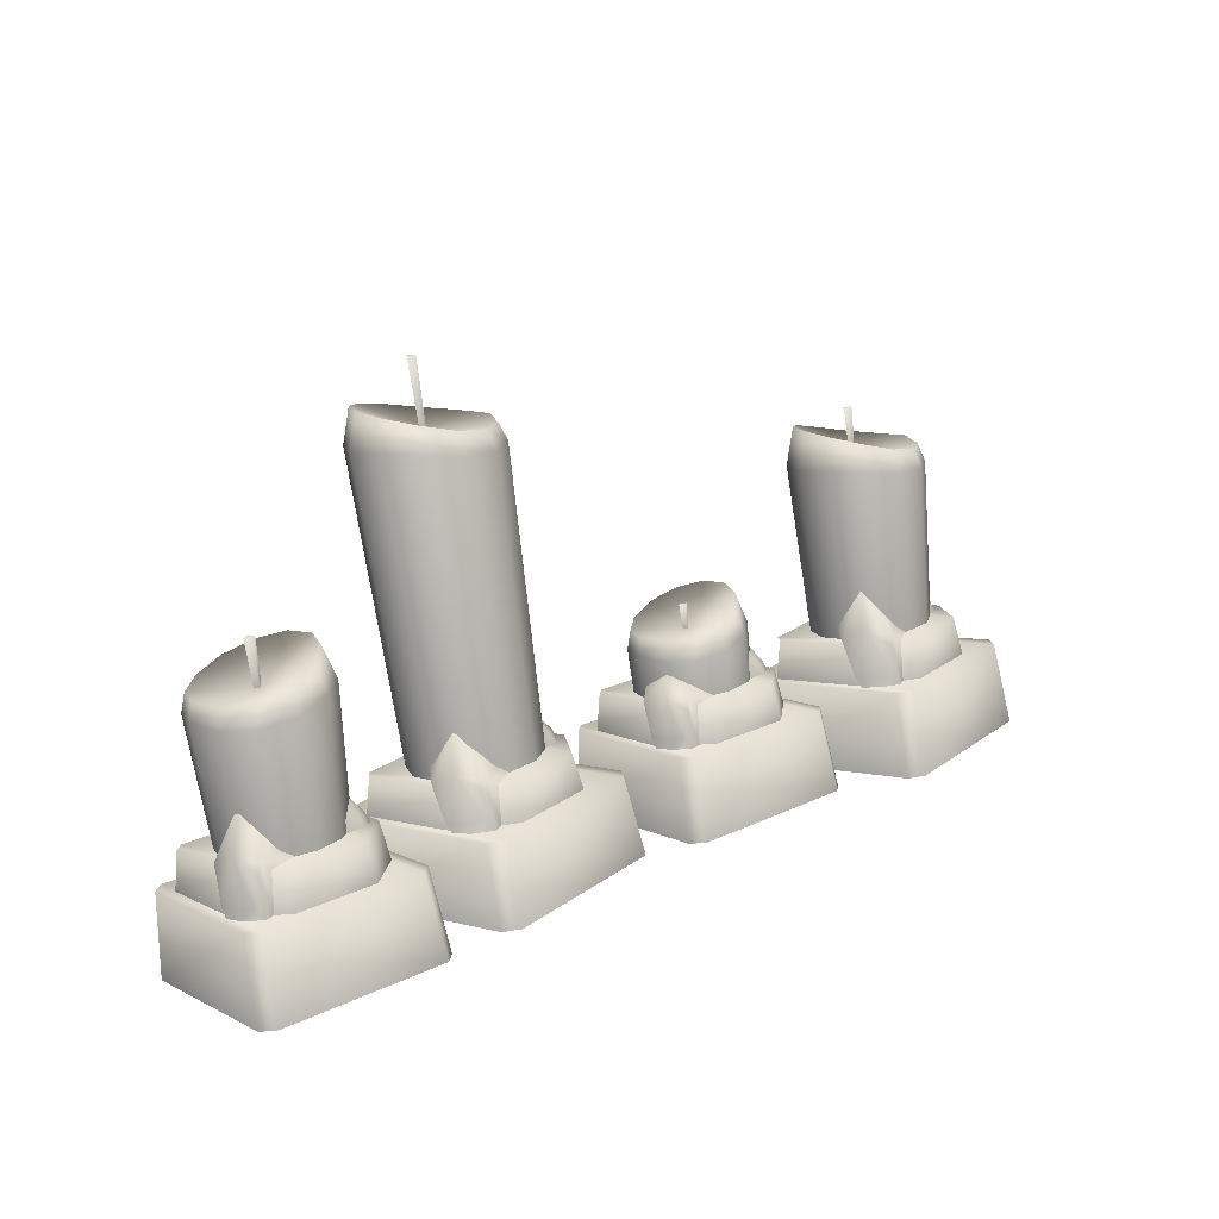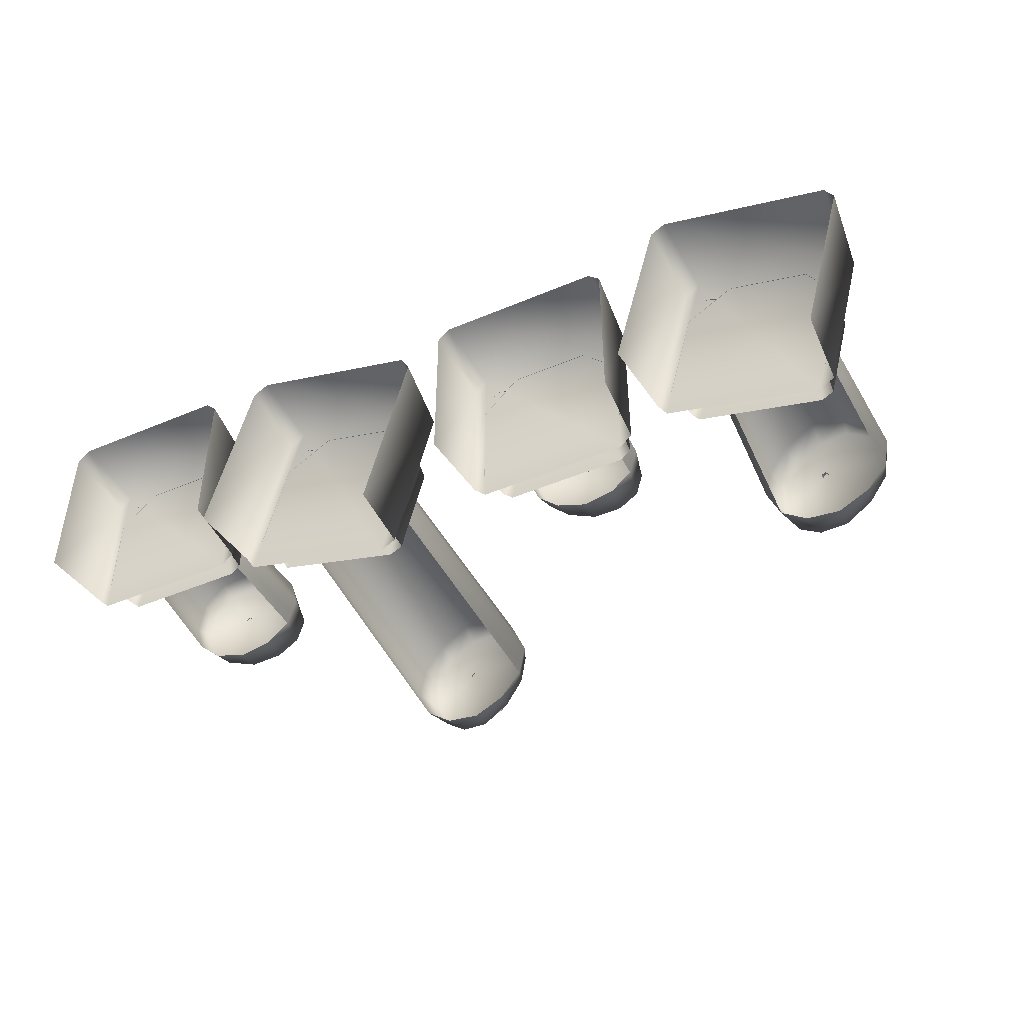
<metadata>
{"format":"obj","ext":"obj","renderer":"f3d","projection":"perspective","resolution":1024,"background":"white","views":[{"elev":21.6,"azim":-43.5,"up":"+Y"},{"elev":-34.5,"azim":26.3,"up":"+Z"}]}
</metadata>
<code>
g obj_wallprop1
v 0.9033 0.6188 -0.2773
v 0.9656 0.6619 -0.03301
v 0.9444 0.6593 -0.0477
v 0.9181 0.6151 -0.2982
v 1.15 0.608 -0.3385
v 1.197 0.6548 -0.07328
v 1.212 0.6511 -0.09421
v 1.171 0.6106 -0.3238
v 0.958 0.5441 0.0003919
v 1.208 0.5364 -0.04311
v 0.9444 0.6593 -0.0477
v 0.9368 0.5415 -0.0143
v 0.8924 0.4977 -0.2623
v 0.9033 0.6188 -0.2773
v 1.179 0.489 -0.3121
v 1.212 0.6511 -0.09421
v 1.171 0.6106 -0.3238
v 1.223 0.5327 -0.06404
v 1.208 0.5364 -0.04311
v 1.197 0.6548 -0.07328
v 1.019 0.7105 -0.08161
v 0.9573 0.7028 -0.1252
v 0.9331 0.679 -0.2604
v 0.9454 0.6761 -0.2765
v 1.135 0.6703 -0.3095
v 1.133 0.707 -0.1015
v 1.152 0.6723 -0.2985
v 1.177 0.6961 -0.1633
v 1.017 0.6559 -0.0632
v 1.138 0.6522 -0.08416
v 0.9573 0.7028 -0.1252
v 0.9242 0.6218 -0.2562
v 0.9503 0.6476 -0.1104
v 1.177 0.6961 -0.1633
v 1.152 0.6723 -0.2985
v 1.159 0.6147 -0.2969
v 1.185 0.6404 -0.1511
v 1.138 0.6522 -0.08416
v 1.133 0.707 -0.1015
v 0.9873 0.772 -0.1571
v 0.9497 0.7041 -0.1562
v 0.97 0.7125 -0.1834
v 0.9624 0.7249 -0.1198
v 0.943 0.6612 -0.124
v 0.9918 0.7184 -0.0995
v 1.025 0.7175 -0.1223
v 1.002 0.7099 -0.09169
v 1.044 0.7044 -0.1187
v 0.9951 0.6533 -0.07826
v 0.9828 0.706 -0.08702
v 0.981 0.6547 -0.07165
v 0.9728 0.6686 -0.08234
v 0.9554 0.6526 -0.0882
v 0.9554 0.6661 -0.09612
v 0.9433 0.6485 -0.1115
v 1.167 0.69 -0.1953
v 1.146 0.7012 -0.2088
v 1.146 0.6861 -0.2122
v 1.16 0.7007 -0.194
v 1.166 0.6952 -0.1667
v 1.143 0.734 -0.1775
v 1.161 0.7102 -0.1697
v 1.152 0.6972 -0.1518
v 1.149 0.7086 -0.1577
v 1.126 0.7168 -0.1535
v 1.123 0.6987 -0.1461
v 1.048 1.009 -0.2538
v 1.058 0.9408 -0.2378
v 1.051 0.94 -0.2421
v 1.058 1.01 -0.2476
v 1.062 0.9397 -0.2442
v 1.055 1.007 -0.2629
v 1.065 1.008 -0.2567
v 0.1963 0.6162 -0.3431
v 0.2599 0.6542 -0.09334
v 0.2383 0.6519 -0.1084
v 0.2114 0.613 -0.3645
v 0.4484 0.6067 -0.4056
v 0.497 0.6479 -0.1345
v 0.5121 0.6447 -0.1559
v 0.4701 0.609 -0.3906
v 0.2521 0.5477 -0.05931
v 0.5082 0.5409 -0.1038
v 0.2383 0.6519 -0.1084
v 0.2305 0.5454 -0.07433
v 0.1851 0.5069 -0.3279
v 0.1963 0.6162 -0.3431
v 0.4779 0.4991 -0.3787
v 0.5121 0.6447 -0.1559
v 0.4701 0.609 -0.3906
v 0.5233 0.5377 -0.1252
v 0.5082 0.5409 -0.1038
v 0.497 0.6479 -0.1345
v 0.3142 0.697 -0.143
v 0.2514 0.6902 -0.1876
v 0.2267 0.6692 -0.3258
v 0.2392 0.6667 -0.3423
v 0.4334 0.6616 -0.376
v 0.4315 0.6939 -0.1634
v 0.451 0.6633 -0.3647
v 0.4757 0.6843 -0.2265
v 0.3126 0.6489 -0.1242
v 0.436 0.6456 -0.1456
v 0.2514 0.6902 -0.1876
v 0.2176 0.6189 -0.3215
v 0.2443 0.6416 -0.1724
v 0.4757 0.6843 -0.2265
v 0.451 0.6633 -0.3647
v 0.4575 0.6126 -0.3631
v 0.4842 0.6352 -0.2141
v 0.436 0.6456 -0.1456
v 0.4315 0.6939 -0.1634
v 0.2821 0.7512 -0.2202
v 0.2437 0.6914 -0.2192
v 0.2644 0.6988 -0.2471
v 0.2566 0.7097 -0.1821
v 0.2368 0.6536 -0.1864
v 0.2867 0.704 -0.1613
v 0.3206 0.7032 -0.1847
v 0.2972 0.6965 -0.1533
v 0.3396 0.6917 -0.1809
v 0.2901 0.6466 -0.1396
v 0.2775 0.693 -0.1486
v 0.2756 0.6479 -0.1328
v 0.2673 0.6601 -0.1438
v 0.2495 0.646 -0.1498
v 0.2495 0.6579 -0.1579
v 0.2371 0.6424 -0.1736
v 0.4662 0.679 -0.2592
v 0.4442 0.6889 -0.273
v 0.4447 0.6755 -0.2765
v 0.4589 0.6884 -0.2579
v 0.4651 0.6835 -0.23
v 0.4411 0.7177 -0.2411
v 0.4595 0.6967 -0.2331
v 0.4501 0.6853 -0.2148
v 0.4476 0.6953 -0.2208
v 0.4243 0.7025 -0.2165
v 0.4206 0.6867 -0.2089
v -0.08826 0.6148 -0.3445
v -0.09202 0.6562 -0.1099
v -0.1075 0.653 -0.1282
v -0.06982 0.6121 -0.3598
v 0.1486 0.6154 -0.341
v 0.1264 0.6595 -0.0911
v 0.1449 0.6568 -0.1064
v 0.1641 0.6187 -0.3227
v -0.1016 0.5445 -0.08059
v 0.1344 0.5481 -0.06026
v -0.1075 0.653 -0.1282
v -0.117 0.5413 -0.09884
v -0.09626 0.5001 -0.3325
v -0.08826 0.6148 -0.3445
v 0.1736 0.5042 -0.3093
v 0.1449 0.6568 -0.1064
v 0.1641 0.6187 -0.3227
v 0.1529 0.5454 -0.07558
v 0.1344 0.5481 -0.06026
v 0.1264 0.6595 -0.0911
v -0.03478 0.7039 -0.1414
v -0.07935 0.6944 -0.1952
v -0.06803 0.672 -0.3225
v -0.05301 0.6699 -0.3341
v 0.126 0.6726 -0.3187
v 0.07335 0.7056 -0.132
v 0.1387 0.6751 -0.3047
v 0.1274 0.6976 -0.1773
v -0.03824 0.6529 -0.1248
v 0.07548 0.6547 -0.115
v -0.07935 0.6944 -0.1952
v -0.07463 0.6184 -0.3205
v -0.08684 0.6426 -0.1831
v 0.1274 0.6976 -0.1773
v 0.1387 0.6751 -0.3047
v 0.1465 0.6218 -0.3015
v 0.1343 0.646 -0.1641
v 0.07548 0.6547 -0.115
v 0.07335 0.7056 -0.132
v -0.04766 0.7603 -0.2171
v -0.07883 0.6955 -0.2248
v -0.05454 0.7043 -0.2446
v -0.07697 0.7152 -0.1892
v -0.09072 0.6551 -0.1972
v -0.05508 0.7102 -0.1639
v -0.01972 0.7109 -0.1766
v -0.04726 0.7027 -0.1544
v -0.003344 0.6995 -0.1688
v -0.05439 0.6497 -0.1436
v -0.06556 0.6982 -0.1547
v -0.06872 0.6504 -0.141
v -0.0741 0.663 -0.1527
v -0.08771 0.6475 -0.162
v -0.0864 0.6601 -0.1692
v -0.09291 0.6433 -0.1858
v 0.1268 0.6917 -0.2083
v 0.1103 0.7013 -0.2256
v 0.1121 0.6873 -0.2285
v 0.1196 0.7013 -0.2089
v 0.1189 0.6963 -0.1829
v 0.09873 0.7315 -0.1984
v 0.114 0.7101 -0.187
v 0.1021 0.6975 -0.1729
v 0.1008 0.708 -0.1789
v 0.07891 0.7147 -0.1806
v 0.07466 0.6977 -0.1746
v 0.02064 0.9334 -0.2835
v 0.02802 0.8716 -0.2667
v 0.02302 0.8706 -0.2722
v 0.02783 0.9348 -0.2756
v 0.03391 0.8708 -0.2713
v 0.02911 0.9323 -0.29
v 0.03629 0.9337 -0.2821
v 0.1129 0.6871 -0.23
v 0.1147 0.8609 -0.3066
v 0.1051 0.6801 -0.2699
v 0.1244 0.8687 -0.261
v 0.09815 0.6938 -0.1921
v 0.1023 0.9135 -0.3096
v 0.08347 0.854 -0.3407
v 0.1068 0.8774 -0.2181
v 0.06475 0.6983 -0.1663
v 0.1107 0.9194 -0.2712
v 0.07575 0.9019 -0.3396
v 0.03651 0.8485 -0.357
v 0.07002 0.8772 -0.1887
v 0.02167 0.6995 -0.1595
v 0.09565 0.9184 -0.2336
v 0.02867 0.8722 -0.2702
v 0.0358 0.887 -0.3555
v -0.008837 0.8759 -0.3459
v -0.01268 0.8443 -0.3475
v 0.02083 0.868 -0.1784
v -0.01957 0.697 -0.1736
v 0.06405 0.9108 -0.2054
v -0.02613 0.8596 -0.1942
v -0.04791 0.6915 -0.2047
v 0.02154 0.8985 -0.192
v -0.05733 0.8557 -0.2288
v -0.05575 0.6845 -0.2446
v -0.02111 0.8871 -0.2055
v -0.06708 0.8552 -0.2757
v -0.041 0.6778 -0.2825
v -0.04946 0.847 -0.3187
v -0.04993 0.8804 -0.2365
v -0.05897 0.8781 -0.279
v -0.04273 0.8732 -0.3188
v -0.008837 0.8759 -0.3459
v -0.04273 0.8732 -0.3188
v -0.04946 0.847 -0.3187
v -0.01268 0.8443 -0.3475
v 0.3445 1.196 -0.3681
v 0.354 1.099 -0.3442
v 0.3471 1.099 -0.3487
v 0.3544 1.197 -0.3617
v 0.3589 1.098 -0.3507
v 0.3516 1.194 -0.3774
v 0.3615 1.195 -0.371
v 0.6052 0.6117 -0.3397
v 0.6014 0.6535 -0.1027
v 0.5858 0.6503 -0.1211
v 0.6238 0.609 -0.3552
v 0.8446 0.6123 -0.3362
v 0.8222 0.6569 -0.08367
v 0.8408 0.6541 -0.09916
v 0.8602 0.6156 -0.3177
v 0.5918 0.5409 -0.07312
v 0.8302 0.5445 -0.05257
v 0.5858 0.6503 -0.1211
v 0.5762 0.5377 -0.09155
v 0.5971 0.496 -0.3277
v 0.6052 0.6117 -0.3397
v 0.8698 0.5002 -0.3042
v 0.8408 0.6541 -0.09916
v 0.8602 0.6156 -0.3177
v 0.8489 0.5418 -0.06805
v 0.8302 0.5445 -0.05257
v 0.8222 0.6569 -0.08367
v 0.6592 0.7017 -0.1345
v 0.6142 0.6922 -0.1888
v 0.6256 0.6695 -0.3175
v 0.6408 0.6674 -0.3292
v 0.8217 0.6701 -0.3136
v 0.7685 0.7034 -0.125
v 0.8345 0.6726 -0.2995
v 0.8231 0.6953 -0.1708
v 0.6557 0.6502 -0.1178
v 0.7707 0.652 -0.1079
v 0.6142 0.6922 -0.1888
v 0.619 0.6154 -0.3155
v 0.6067 0.6398 -0.1767
v 0.8231 0.6953 -0.1708
v 0.8345 0.6726 -0.2995
v 0.8424 0.6188 -0.2962
v 0.8301 0.6432 -0.1574
v 0.7707 0.652 -0.1079
v 0.7685 0.7034 -0.125
v 0.6462 0.728 -0.2056
v 0.6147 0.6932 -0.2188
v 0.6393 0.7021 -0.2388
v 0.6166 0.7131 -0.1828
v 0.6027 0.6525 -0.1909
v 0.6387 0.7081 -0.1572
v 0.6745 0.7088 -0.17
v 0.6466 0.7005 -0.1476
v 0.691 0.6973 -0.1622
v 0.6394 0.6469 -0.1367
v 0.6282 0.696 -0.148
v 0.625 0.6477 -0.1341
v 0.6195 0.6604 -0.1459
v 0.6058 0.6447 -0.1553
v 0.6071 0.6574 -0.1626
v 0.6005 0.6405 -0.1794
v 0.8225 0.6894 -0.2021
v 0.8058 0.6991 -0.2196
v 0.8076 0.6849 -0.2225
v 0.8153 0.6991 -0.2027
v 0.8145 0.694 -0.1764
v 0.7941 0.7296 -0.1921
v 0.8096 0.708 -0.1806
v 0.7975 0.6953 -0.1663
v 0.7962 0.7059 -0.1724
v 0.7741 0.7126 -0.1741
v 0.7698 0.6954 -0.1681
v 0.716 0.7953 -0.2535
v 0.7227 0.7613 -0.2421
v 0.7181 0.7605 -0.2471
v 0.7225 0.7966 -0.2463
v 0.7281 0.7606 -0.2463
v 0.7237 0.7943 -0.2594
v 0.7302 0.7955 -0.2522
v 0.8085 0.6847 -0.2241
v 0.8017 0.7513 -0.2784
v 0.8005 0.6776 -0.2643
v 0.8106 0.7583 -0.2369
v 0.7936 0.6915 -0.1858
v 0.7904 0.8043 -0.2821
v 0.7732 0.7449 -0.3095
v 0.7945 0.7664 -0.1977
v 0.7598 0.6961 -0.1597
v 0.798 0.8096 -0.247
v 0.7662 0.7931 -0.3093
v 0.7304 0.7396 -0.3243
v 0.761 0.7656 -0.1709
v 0.7163 0.6973 -0.1528
v 0.7843 0.8079 -0.2127
v 0.7233 0.762 -0.2453
v 0.7298 0.7784 -0.3236
v 0.6891 0.767 -0.3146
v 0.6856 0.7352 -0.3156
v 0.7161 0.7563 -0.1613
v 0.6746 0.6948 -0.167
v 0.7555 0.7998 -0.1867
v 0.6733 0.7481 -0.1756
v 0.646 0.6892 -0.1985
v 0.7168 0.7872 -0.1743
v 0.6449 0.7447 -0.2072
v 0.6381 0.6821 -0.2387
v 0.6779 0.776 -0.1864
v 0.636 0.745 -0.25
v 0.653 0.6754 -0.277
v 0.6521 0.7375 -0.2893
v 0.6517 0.7697 -0.2146
v 0.6434 0.7681 -0.2535
v 0.6582 0.7638 -0.2897
v 0.6891 0.767 -0.3146
v 0.6582 0.7638 -0.2897
v 0.6521 0.7375 -0.2893
v 0.6856 0.7352 -0.3156
v 0.9837 0.9254 -0.3029
v 0.973 0.6859 -0.214
v 0.9924 0.679 -0.2532
v 0.9608 0.933 -0.2583
v 0.9776 0.6935 -0.1706
v 0.9949 0.9824 -0.3029
v 1.026 0.9197 -0.3297
v 0.9669 0.9429 -0.2089
v 1.005 0.6998 -0.1347
v 1.031 0.9714 -0.3267
v 1.079 0.9162 -0.3338
v 0.9754 0.9881 -0.2654
v 0.997 0.9442 -0.1684
v 1.048 0.7032 -0.1159
v 1.078 0.9575 -0.3323
v 1.128 0.914 -0.3104
v 1.122 0.9477 -0.31
v 1.062 0.9414 -0.2416
v 0.9807 0.9875 -0.2223
v 1.046 0.9368 -0.1441
v 1.094 0.7026 -0.1192
v 1.006 0.9807 -0.1843
v 1.099 0.9301 -0.1476
v 1.133 0.6983 -0.1437
v 1.047 0.9695 -0.1587
v 1.141 0.9276 -0.175
v 1.152 0.6914 -0.1829
v 1.096 0.9594 -0.1609
v 1.164 0.9279 -0.221
v 1.147 0.6837 -0.2263
v 1.158 0.9185 -0.2705
v 1.134 0.9538 -0.1852
v 1.155 0.9521 -0.2268
v 1.15 0.9462 -0.2725
v 1.122 0.9477 -0.31
v 1.15 0.9462 -0.2725
v 1.158 0.9185 -0.2705
v 1.128 0.914 -0.3104
v 0.2723 1.086 -0.4107
v 0.2614 0.6753 -0.2783
v 0.2812 0.6692 -0.3184
v 0.2489 1.093 -0.3652
v 0.2661 0.6821 -0.234
v 0.2838 1.136 -0.4108
v 0.3153 1.081 -0.4382
v 0.2551 1.101 -0.3147
v 0.294 0.6876 -0.1973
v 0.3208 1.126 -0.4351
v 0.3699 1.078 -0.4423
v 0.2638 1.141 -0.3724
v 0.2859 1.102 -0.2733
v 0.3378 0.6906 -0.1781
v 0.3684 1.114 -0.4408
v 0.4196 1.076 -0.4184
v 0.4135 1.105 -0.418
v 0.3528 1.1 -0.3481
v 0.2693 1.141 -0.3284
v 0.3356 1.096 -0.2485
v 0.3855 0.69 -0.1815
v 0.2953 1.135 -0.2895
v 0.3902 1.09 -0.252
v 0.4246 0.6862 -0.2065
v 0.3372 1.125 -0.2633
v 0.4332 1.088 -0.2801
v 0.4444 0.6801 -0.2466
v 0.3867 1.116 -0.2656
v 0.4567 1.088 -0.327
v 0.4397 0.6734 -0.2909
v 0.4504 1.08 -0.3776
v 0.4263 1.111 -0.2904
v 0.4479 1.109 -0.333
v 0.442 1.104 -0.3797
v 0.4135 1.105 -0.418
v 0.442 1.104 -0.3797
v 0.4504 1.08 -0.3776
v 0.4196 1.076 -0.4184
g obj_wallprop1_0
f 3 2 1
f 2 4 1
f 5 4 2
f 6 5 2
f 7 5 6
f 8 5 7
f 2 9 6
f 10 6 9
f 2 11 9
f 12 9 11
f 12 11 13
f 14 13 11
f 17 16 15
f 18 15 16
f 18 16 19
f 20 19 16
f 23 22 21
f 24 23 21
f 21 25 24
f 25 21 26
f 26 27 25
f 26 28 27
f 21 29 26
f 30 26 29
f 31 29 21
f 23 32 31
f 29 31 33
f 33 31 32
f 36 35 34
f 34 37 36
f 34 38 37
f 38 34 39
f 42 41 40
f 43 40 41
f 41 44 43
f 40 43 45
f 45 46 40
f 45 47 46
f 48 46 47
f 47 45 49
f 50 49 45
f 50 45 43
f 49 50 51
f 51 50 52
f 52 50 43
f 52 53 51
f 54 43 44
f 43 54 52
f 54 53 52
f 44 55 54
f 53 54 55
f 58 57 56
f 59 56 57
f 56 59 60
f 59 57 61
f 62 60 59
f 61 62 59
f 60 62 63
f 62 61 64
f 64 63 62
f 65 64 61
f 63 64 66
f 65 66 64
f 69 68 67
f 70 67 68
f 68 71 70
f 67 70 72
f 73 70 71
f 73 72 70
f 76 75 74
f 75 77 74
f 78 77 75
f 79 78 75
f 80 78 79
f 81 78 80
f 75 82 79
f 83 79 82
f 75 84 82
f 85 82 84
f 85 84 86
f 87 86 84
f 90 89 88
f 91 88 89
f 91 89 92
f 93 92 89
f 96 95 94
f 97 96 94
f 94 98 97
f 98 94 99
f 99 100 98
f 99 101 100
f 94 102 99
f 103 99 102
f 104 102 94
f 96 105 104
f 102 104 106
f 106 104 105
f 109 108 107
f 107 110 109
f 107 111 110
f 111 107 112
f 115 114 113
f 116 113 114
f 114 117 116
f 113 116 118
f 118 119 113
f 118 120 119
f 121 119 120
f 120 118 122
f 123 122 118
f 123 118 116
f 122 123 124
f 124 123 125
f 125 123 116
f 125 126 124
f 127 116 117
f 116 127 125
f 127 126 125
f 117 128 127
f 126 127 128
f 131 130 129
f 132 129 130
f 129 132 133
f 132 130 134
f 135 133 132
f 134 135 132
f 133 135 136
f 135 134 137
f 137 136 135
f 138 137 134
f 136 137 139
f 138 139 137
f 142 141 140
f 141 143 140
f 144 143 141
f 145 144 141
f 146 144 145
f 147 144 146
f 141 148 145
f 149 145 148
f 141 150 148
f 151 148 150
f 151 150 152
f 153 152 150
f 156 155 154
f 157 154 155
f 157 155 158
f 159 158 155
f 162 161 160
f 163 162 160
f 160 164 163
f 164 160 165
f 165 166 164
f 165 167 166
f 160 168 165
f 169 165 168
f 170 168 160
f 162 171 170
f 168 170 172
f 172 170 171
f 175 174 173
f 173 176 175
f 173 177 176
f 177 173 178
f 181 180 179
f 182 179 180
f 180 183 182
f 179 182 184
f 184 185 179
f 184 186 185
f 187 185 186
f 186 184 188
f 189 188 184
f 189 184 182
f 188 189 190
f 190 189 191
f 191 189 182
f 191 192 190
f 193 182 183
f 182 193 191
f 193 192 191
f 183 194 193
f 192 193 194
f 197 196 195
f 198 195 196
f 195 198 199
f 198 196 200
f 201 199 198
f 200 201 198
f 199 201 202
f 201 200 203
f 203 202 201
f 204 203 200
f 202 203 205
f 204 205 203
f 208 207 206
f 209 206 207
f 207 210 209
f 206 209 211
f 212 209 210
f 212 211 209
f 215 214 213
f 216 213 214
f 213 216 217
f 214 218 216
f 214 219 218
f 220 217 216
f 217 220 221
f 222 216 218
f 216 222 220
f 223 218 219
f 219 224 223
f 225 221 220
f 221 225 226
f 227 220 222
f 220 227 225
f 218 228 222
f 223 228 218
f 222 228 227
f 229 228 223
f 229 223 224
f 230 228 229
f 224 231 229
f 230 229 231
f 232 226 225
f 226 232 233
f 234 225 227
f 227 228 234
f 225 234 232
f 235 233 232
f 233 235 236
f 237 232 234
f 234 228 237
f 232 237 235
f 238 236 235
f 236 238 239
f 240 235 237
f 237 228 240
f 235 240 238
f 241 239 238
f 239 241 242
f 243 242 241
f 244 238 240
f 238 244 241
f 240 228 244
f 241 245 243
f 245 241 244
f 244 228 245
f 246 243 245
f 245 228 246
f 248 228 247
f 248 247 249
f 250 249 247
f 253 252 251
f 254 251 252
f 252 255 254
f 251 254 256
f 257 254 255
f 257 256 254
f 260 259 258
f 259 261 258
f 262 261 259
f 263 262 259
f 264 262 263
f 265 262 264
f 259 266 263
f 267 263 266
f 259 268 266
f 269 266 268
f 269 268 270
f 271 270 268
f 274 273 272
f 275 272 273
f 275 273 276
f 277 276 273
f 280 279 278
f 281 280 278
f 278 282 281
f 282 278 283
f 283 284 282
f 283 285 284
f 278 286 283
f 287 283 286
f 288 286 278
f 280 289 288
f 286 288 290
f 290 288 289
f 293 292 291
f 291 294 293
f 291 295 294
f 295 291 296
f 299 298 297
f 300 297 298
f 298 301 300
f 297 300 302
f 302 303 297
f 302 304 303
f 305 303 304
f 304 302 306
f 307 306 302
f 307 302 300
f 306 307 308
f 308 307 309
f 309 307 300
f 309 310 308
f 311 300 301
f 300 311 309
f 311 310 309
f 301 312 311
f 310 311 312
f 315 314 313
f 316 313 314
f 313 316 317
f 316 314 318
f 319 317 316
f 318 319 316
f 317 319 320
f 319 318 321
f 321 320 319
f 322 321 318
f 320 321 323
f 322 323 321
f 326 325 324
f 327 324 325
f 325 328 327
f 324 327 329
f 330 327 328
f 330 329 327
f 333 332 331
f 334 331 332
f 331 334 335
f 332 336 334
f 332 337 336
f 338 335 334
f 335 338 339
f 340 334 336
f 334 340 338
f 341 336 337
f 337 342 341
f 343 339 338
f 339 343 344
f 345 338 340
f 338 345 343
f 336 346 340
f 341 346 336
f 340 346 345
f 347 346 341
f 347 341 342
f 348 346 347
f 342 349 347
f 348 347 349
f 350 344 343
f 344 350 351
f 352 343 345
f 345 346 352
f 343 352 350
f 353 351 350
f 351 353 354
f 355 350 352
f 352 346 355
f 350 355 353
f 356 354 353
f 354 356 357
f 358 353 355
f 355 346 358
f 353 358 356
f 359 357 356
f 357 359 360
f 361 360 359
f 362 356 358
f 356 362 359
f 358 346 362
f 359 363 361
f 363 359 362
f 362 346 363
f 364 361 363
f 363 346 364
f 366 346 365
f 366 365 367
f 368 367 365
f 371 370 369
f 372 369 370
f 370 373 372
f 369 372 374
f 369 374 375
f 376 372 373
f 373 377 376
f 378 375 374
f 375 378 379
f 380 374 372
f 372 376 380
f 381 376 377
f 377 382 381
f 383 379 378
f 379 383 384
f 385 384 383
f 386 385 383
f 386 383 378
f 386 378 374
f 386 374 380
f 386 380 387
f 387 380 376
f 376 381 387
f 388 381 382
f 382 389 388
f 390 387 381
f 386 387 390
f 381 388 390
f 391 388 389
f 389 392 391
f 393 390 388
f 386 390 393
f 388 391 393
f 394 391 392
f 392 395 394
f 396 393 391
f 386 393 396
f 391 394 396
f 397 394 395
f 395 398 397
f 399 397 398
f 400 396 394
f 394 397 400
f 386 396 400
f 397 399 401
f 401 400 397
f 386 400 401
f 402 401 399
f 386 401 402
f 386 404 403
f 404 405 403
f 406 403 405
f 409 408 407
f 410 407 408
f 408 411 410
f 407 410 412
f 407 412 413
f 414 410 411
f 411 415 414
f 416 413 412
f 413 416 417
f 418 412 410
f 410 414 418
f 419 414 415
f 415 420 419
f 421 417 416
f 417 421 422
f 423 422 421
f 424 423 421
f 424 421 416
f 424 416 412
f 424 412 418
f 424 418 425
f 425 418 414
f 414 419 425
f 426 419 420
f 420 427 426
f 428 425 419
f 424 425 428
f 419 426 428
f 429 426 427
f 427 430 429
f 431 428 426
f 424 428 431
f 426 429 431
f 432 429 430
f 430 433 432
f 434 431 429
f 424 431 434
f 429 432 434
f 435 432 433
f 433 436 435
f 437 435 436
f 438 434 432
f 432 435 438
f 424 434 438
f 435 437 439
f 439 438 435
f 424 438 439
f 440 439 437
f 424 439 440
f 424 442 441
f 442 443 441
f 444 441 443

</code>
